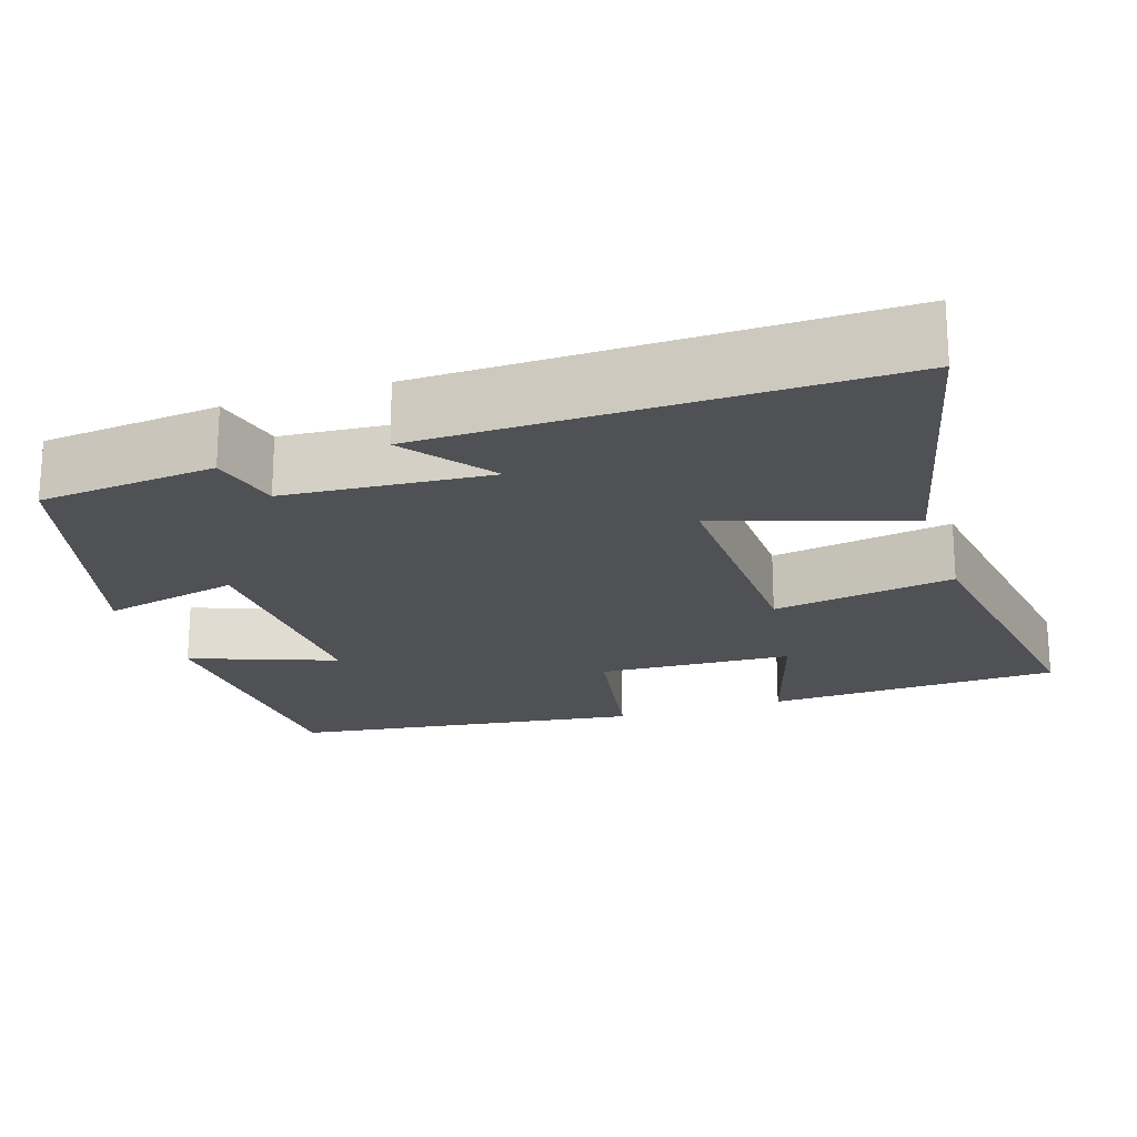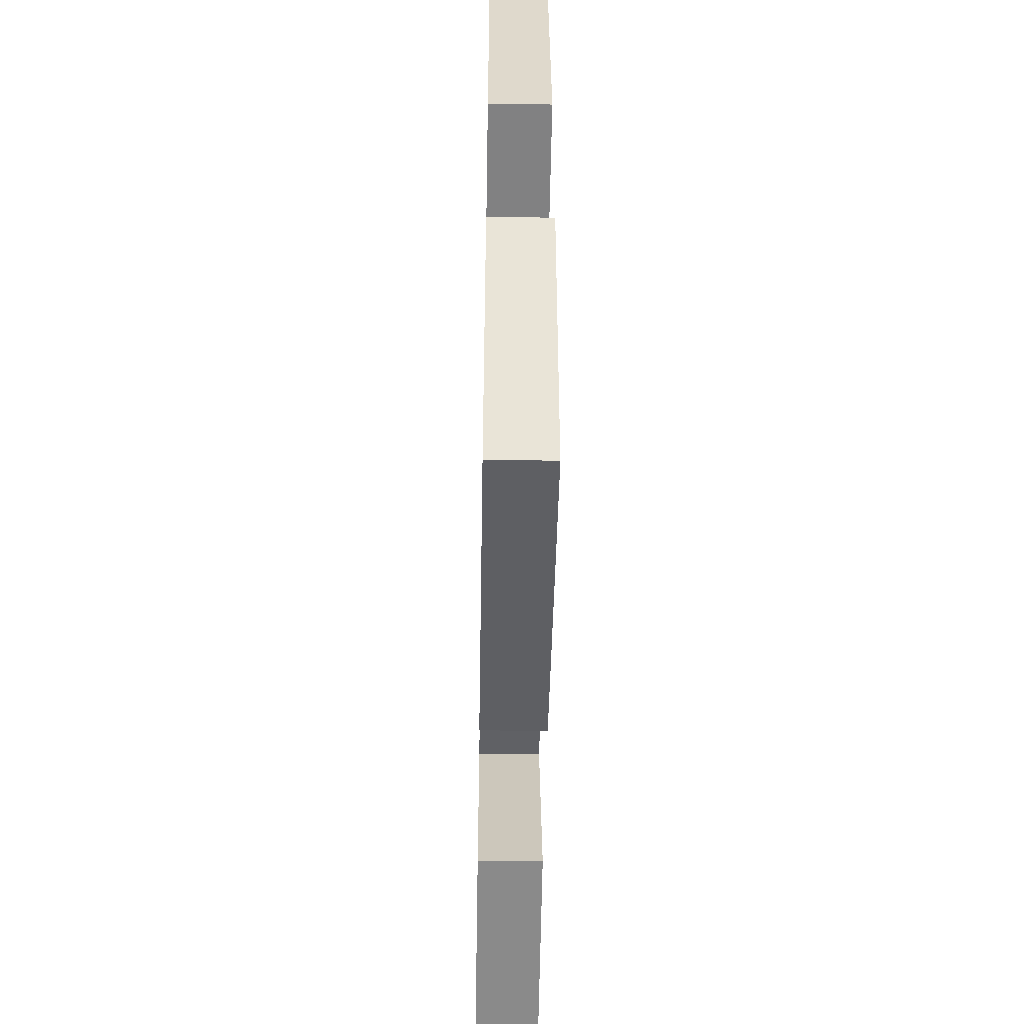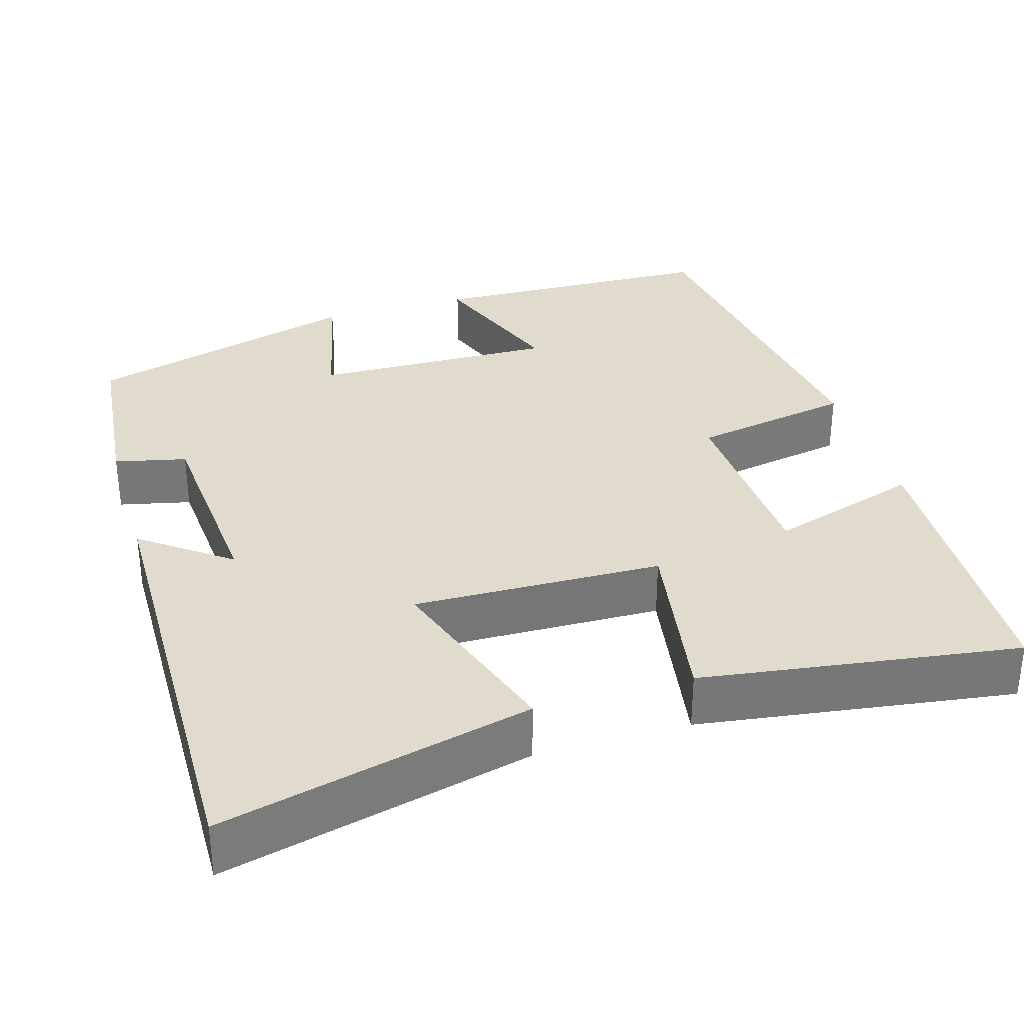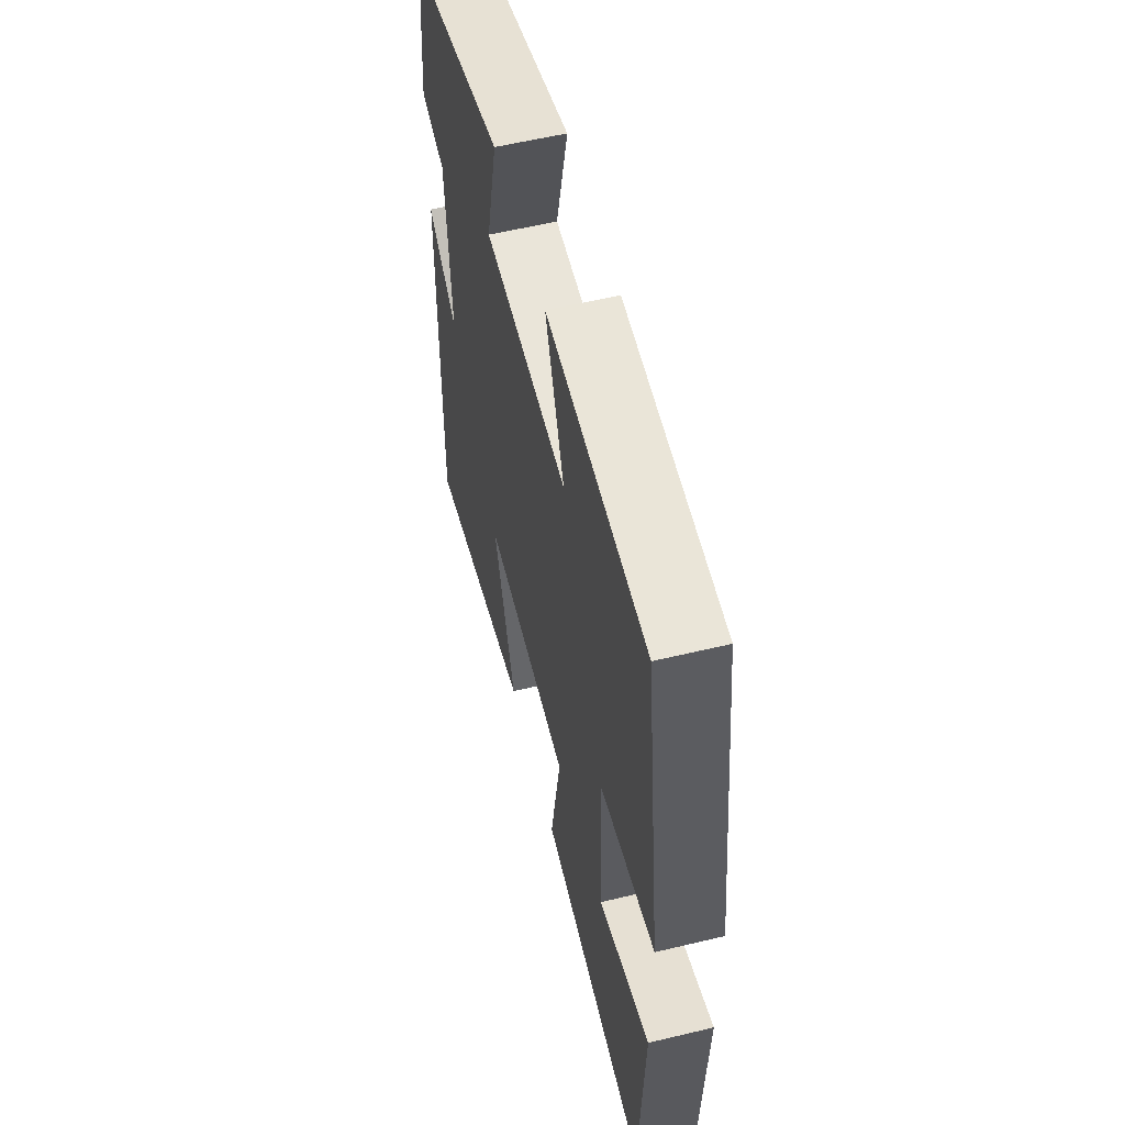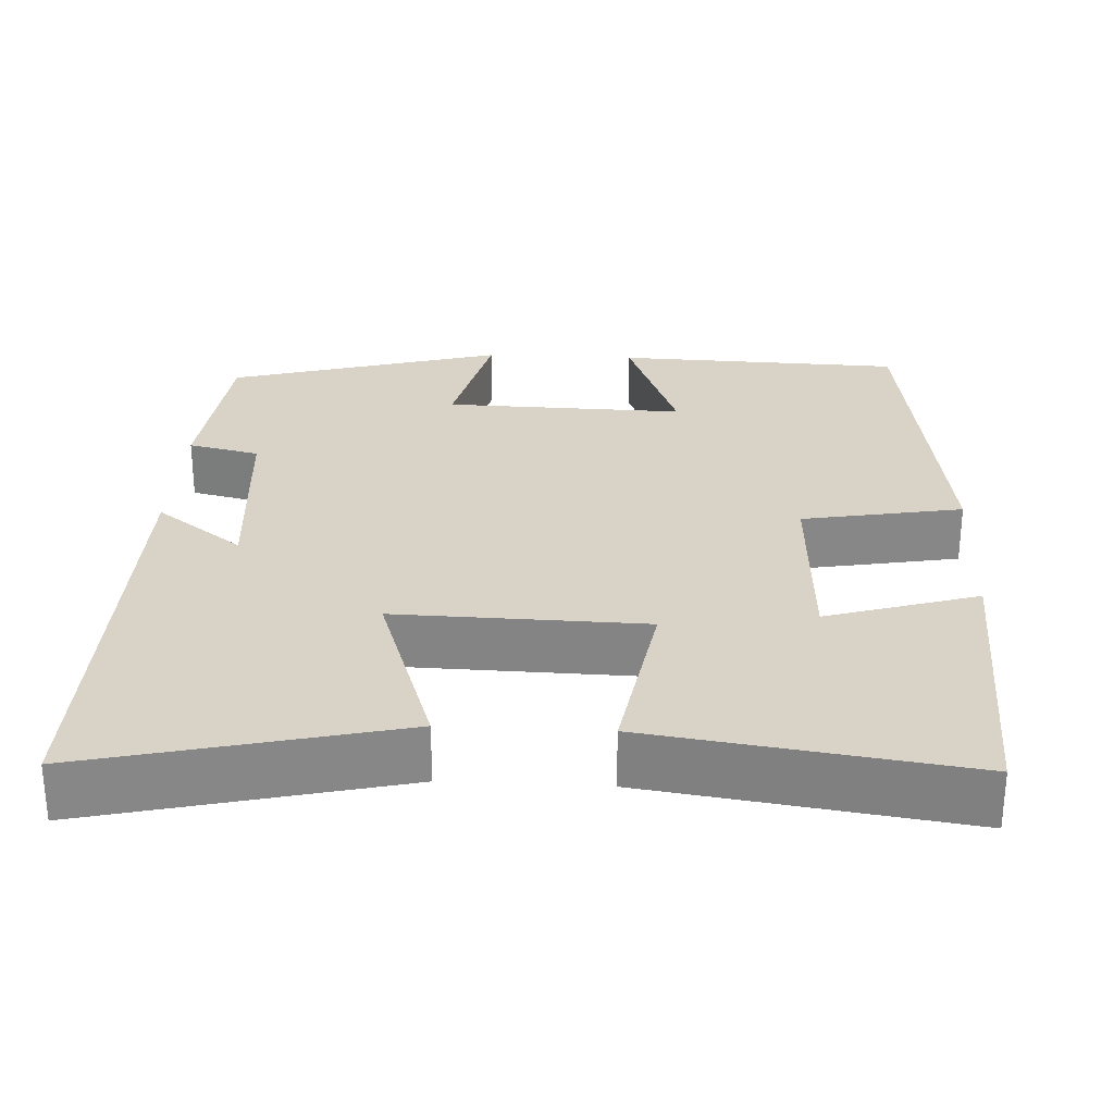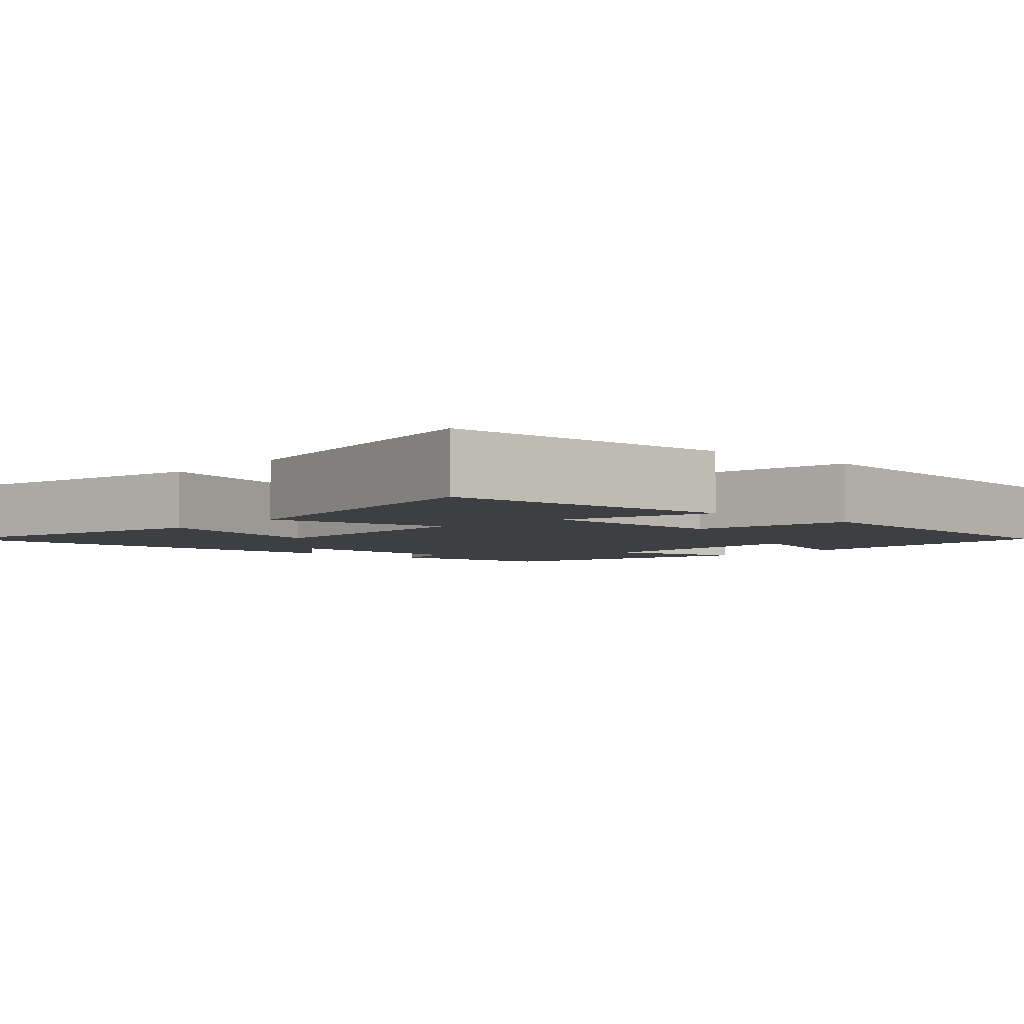
<metadata>
{"format":"obj","ext":"obj","renderer":"f3d","projection":"perspective","resolution":1024,"background":"white","views":[{"elev":-20.2,"azim":108.3,"up":"+Y"},{"elev":-50.1,"azim":-91.0,"up":"+Z"},{"elev":33.3,"azim":163.3,"up":"+Y"},{"elev":57.4,"azim":-104.0,"up":"+Z"},{"elev":28.0,"azim":-177.1,"up":"+Y"},{"elev":-4.1,"azim":-131.2,"up":"+Y"}]}
</metadata>
<code>
v -0.484 0.07 -0.558
v -0.5 0.07 -0.184
v -0.308 0.07 -0.243
v -0.296 0.07 0.003
v -0.5 0.07 0.04
v -0.439 0.07 0.487
v -0.072 0.07 0.5
v -0.141 0.07 0.317
v 0.167 0.07 0.325
v 0.126 0.07 0.5
v 0.477 0.07 0.401
v 0.5 0.07 0.177
v 0.409 0.07 0.156
v 0.389 0.07 -0.102
v 0.5 0.07 -0.019
v 0.508 0.07 -0.594
v 0.115 0.07 -0.5
v 0.194 0.07 -0.262
v -0.122 0.07 -0.27
v -0.083 0.07 -0.5
v -0.484 0 -0.558
v -0.5 0 -0.184
v -0.308 0 -0.243
v -0.296 0 0.003
v -0.5 0 0.04
v -0.439 0 0.487
v -0.072 0 0.5
v -0.141 0 0.317
v 0.167 0 0.325
v 0.126 0 0.5
v 0.477 0 0.401
v 0.5 0 0.177
v 0.409 0 0.156
v 0.389 0 -0.102
v 0.5 0 -0.019
v 0.508 0 -0.594
v 0.115 0 -0.5
v 0.194 0 -0.262
v -0.122 0 -0.27
v -0.083 0 -0.5
f 19 20 1
f 16 17 18
f 15 16 18
f 14 15 18
f 13 14 18 19
f 11 12 13
f 10 11 13
f 9 10 13
f 8 9 13 19
f 6 7 8
f 5 6 8
f 4 5 8
f 3 4 8 19
f 1 2 3
f 1 3 19
f 21 40 39
f 38 37 36
f 38 36 35
f 38 35 34
f 39 38 34 33
f 33 32 31
f 33 31 30
f 33 30 29
f 39 33 29 28
f 28 27 26
f 28 26 25
f 28 25 24
f 39 28 24 23
f 23 22 21
f 39 23 21
f 1 21 22 2
f 2 22 23 3
f 3 23 24 4
f 4 24 25 5
f 5 25 26 6
f 6 26 27 7
f 7 27 28 8
f 8 28 29 9
f 9 29 30 10
f 10 30 31 11
f 11 31 32 12
f 12 32 33 13
f 13 33 34 14
f 14 34 35 15
f 15 35 36 16
f 16 36 37 17
f 17 37 38 18
f 18 38 39 19
f 19 39 40 20
f 20 40 21 1

</code>
